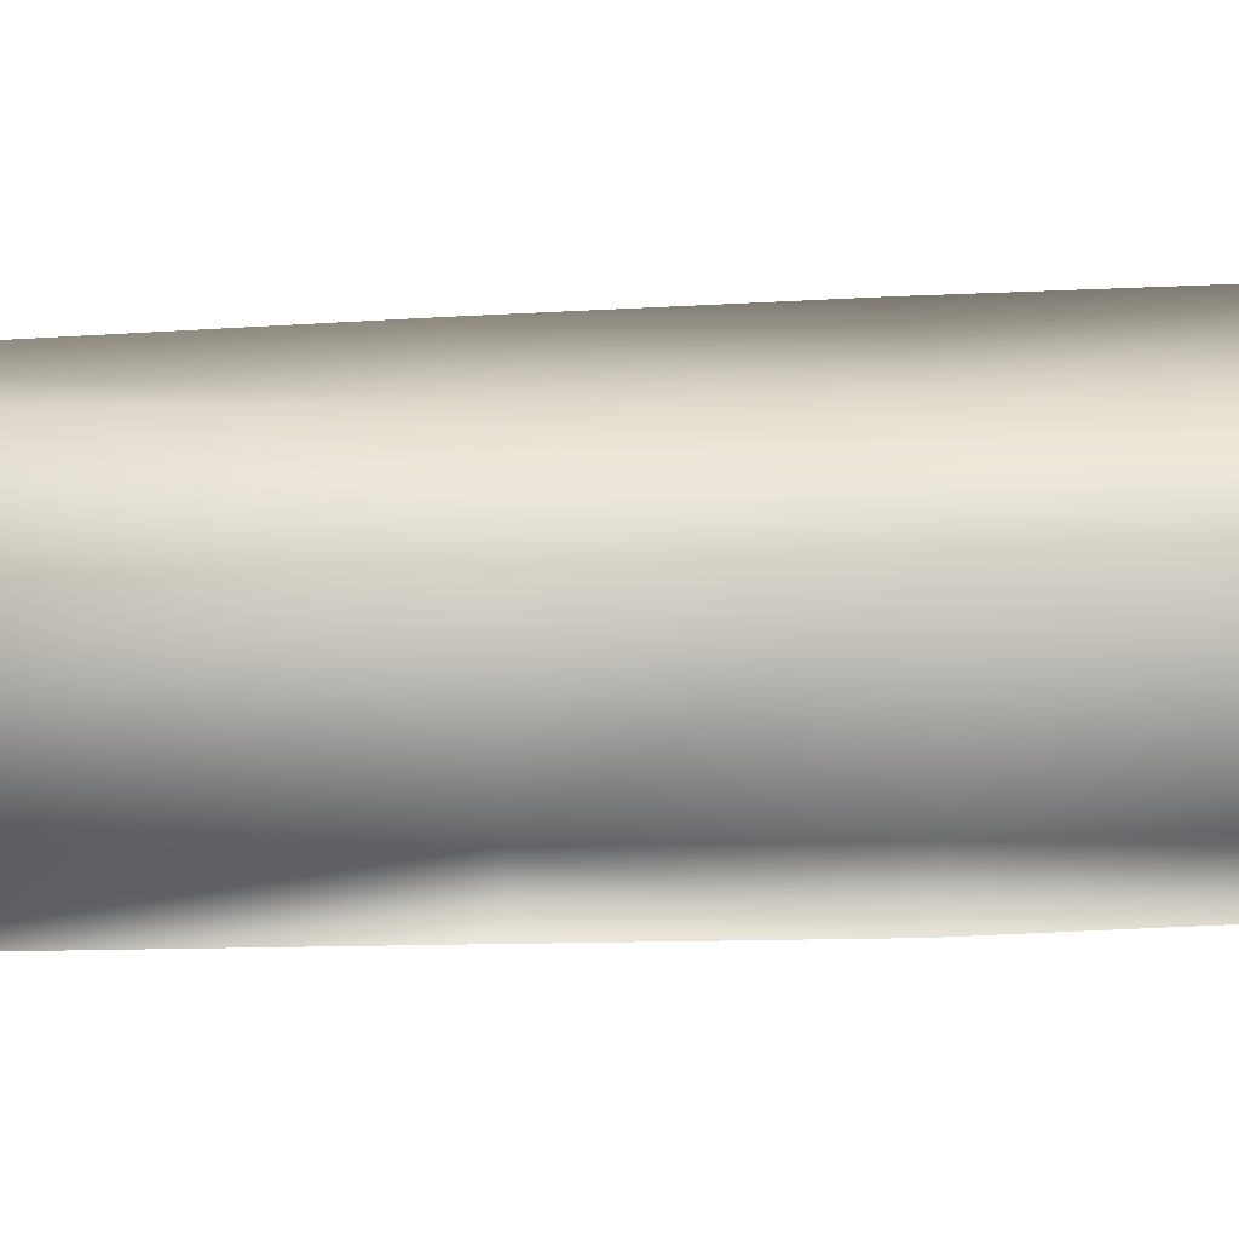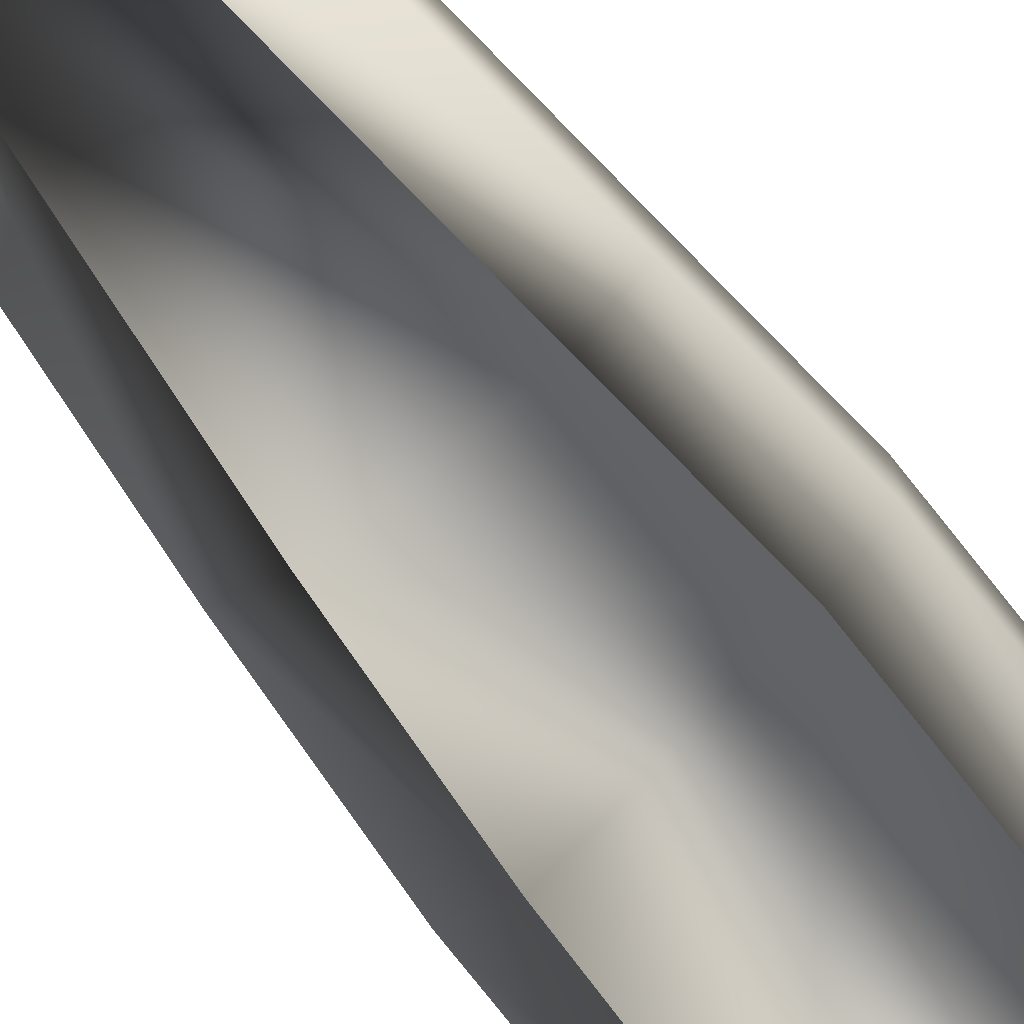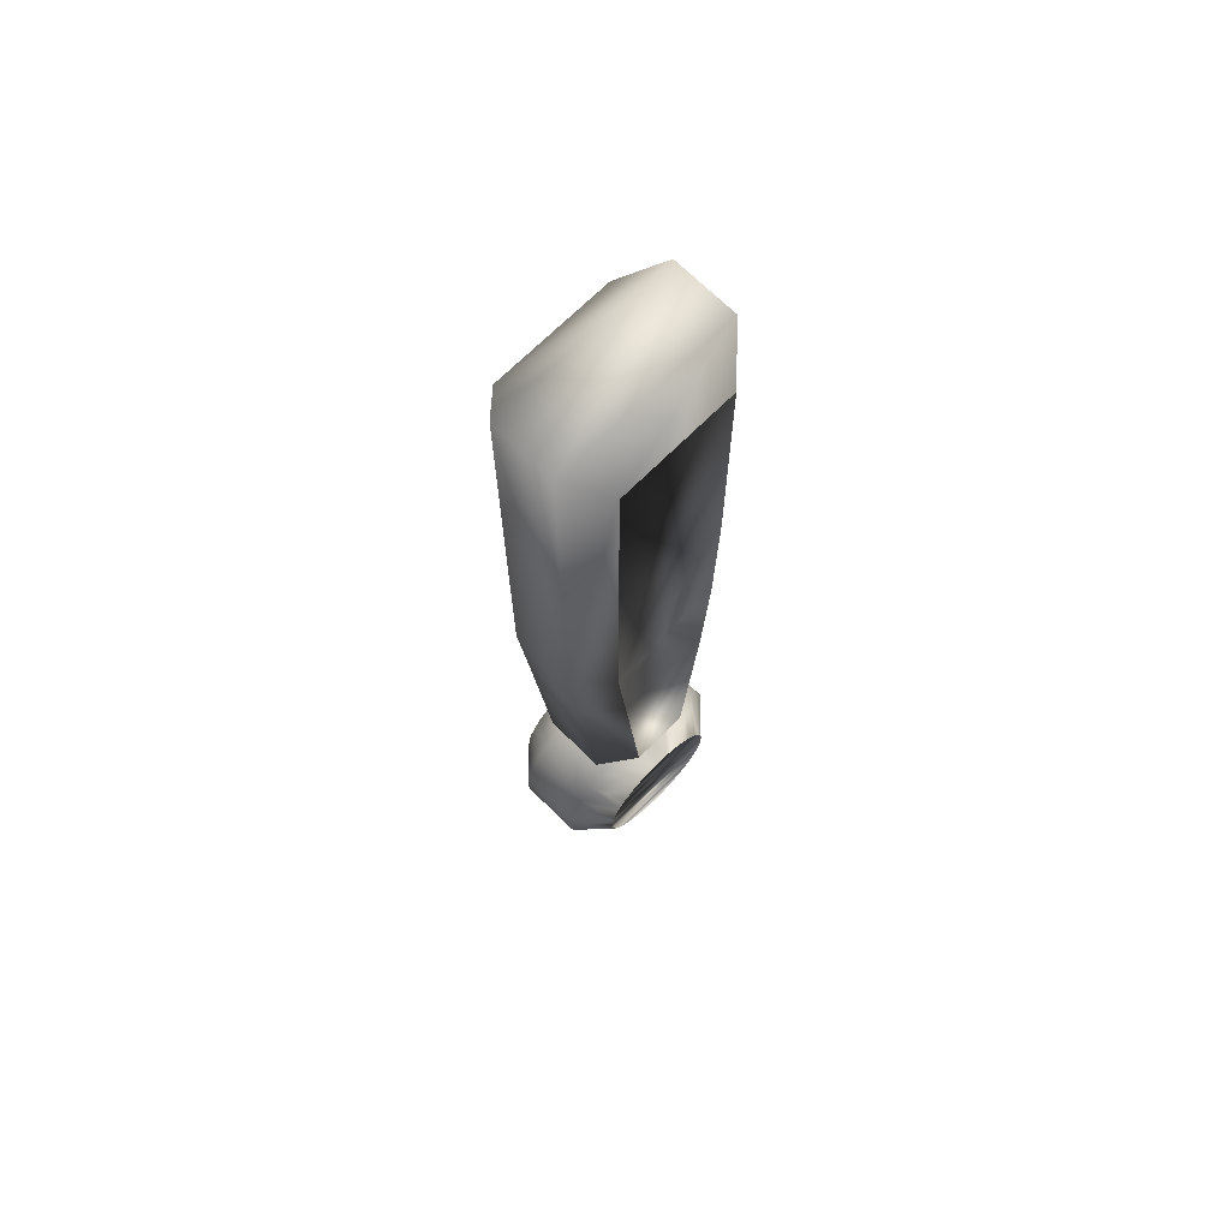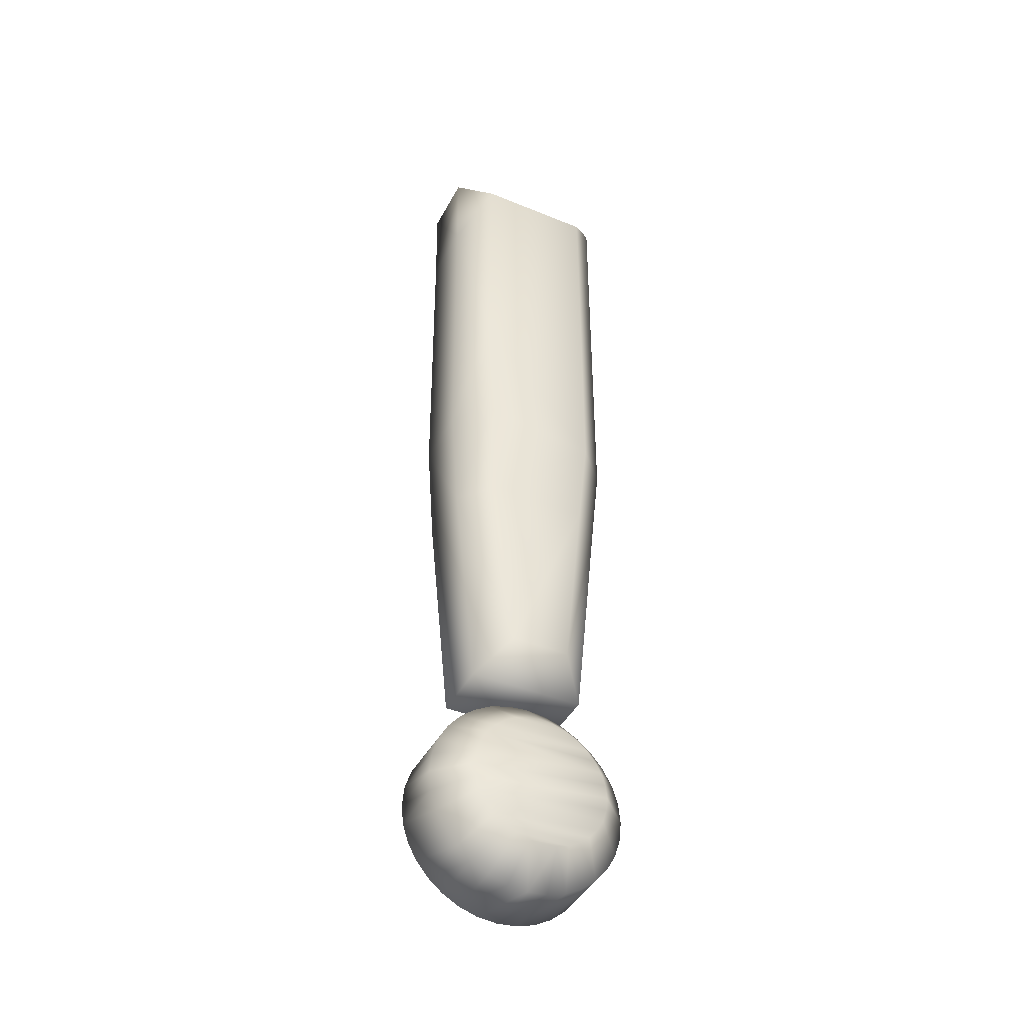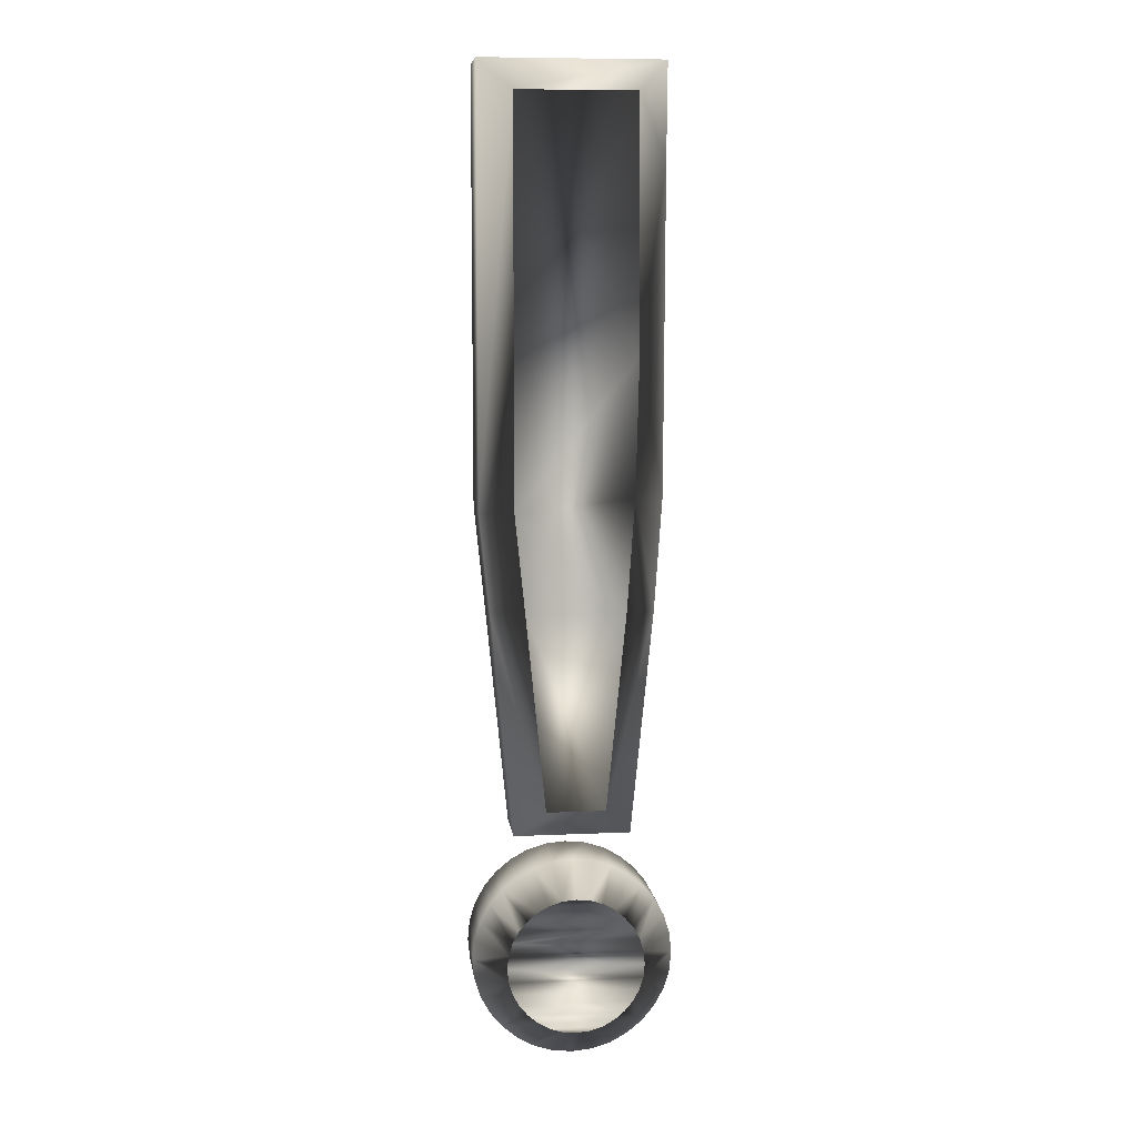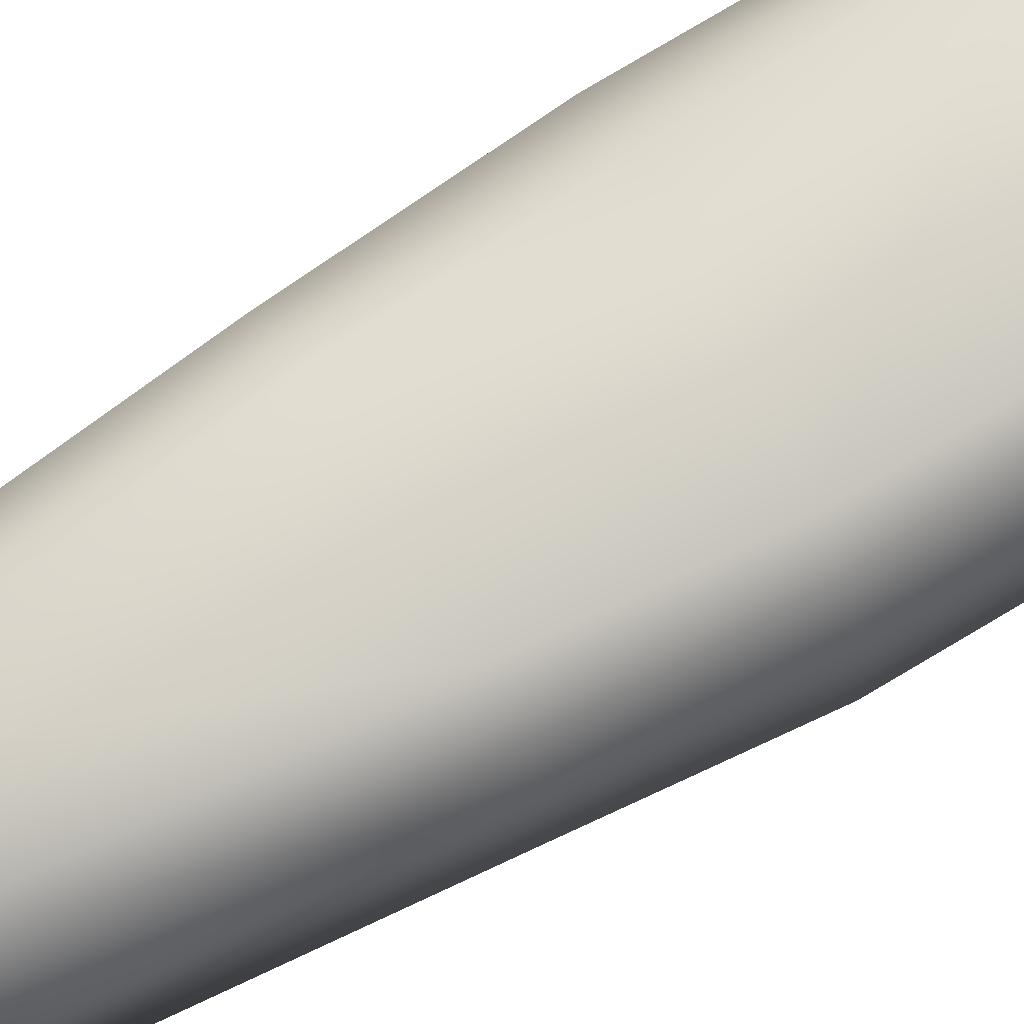
<metadata>
{"format":"obj","ext":"obj","renderer":"f3d","projection":"perspective","resolution":1024,"background":"white","views":[{"elev":13.6,"azim":81.1,"up":"+Z"},{"elev":-77.3,"azim":38.5,"up":"+Z"},{"elev":69.2,"azim":134.9,"up":"+Y"},{"elev":-42.2,"azim":-26.2,"up":"+Y"},{"elev":8.4,"azim":173.0,"up":"+Y"},{"elev":73.7,"azim":58.9,"up":"+Z"}]}
</metadata>
<code>
v -0.05808 -0.215 0.02
v -0.06184 -0.2269 0.02
v -0.06307 -0.2395 0.02
v -0.06184 -0.2522 0.02
v -0.05808 -0.2641 0.02
v -0.05217 -0.2748 0.02
v -0.04447 -0.284 0.02
v -0.03522 -0.2917 0.02
v -0.02457 -0.2976 0.02
v -0.01266 -0.3014 0.02
v 0 -0.3026 0.02
v 0.01266 -0.3014 0.02
v 0.02457 -0.2976 0.02
v 0.03522 -0.2917 0.02
v 0.04447 -0.284 0.02
v 0.05217 -0.2748 0.02
v 0.05808 -0.2641 0.02
v 0.06184 -0.2522 0.02
v 0.06307 -0.2395 0.02
v 0.06184 -0.2269 0.02
v 0.05808 -0.215 0.02
v 0.05217 -0.2043 0.02
v 0.04447 -0.1951 0.02
v 0.03522 -0.1874 0.02
v 0.02457 -0.1815 0.02
v 0.01266 -0.1777 0.02
v 0 -0.1765 0.02
v -0.01266 -0.1777 0.02
v -0.02457 -0.1815 0.02
v -0.03522 -0.1874 0.02
v -0.04447 -0.1951 0.02
v -0.05217 -0.2043 0.02
v -0.05808 -0.215 -0.02
v -0.06184 -0.2269 -0.02
v -0.06307 -0.2395 -0.02
v -0.06184 -0.2522 -0.02
v -0.05808 -0.2641 -0.02
v -0.05217 -0.2748 -0.02
v -0.04447 -0.284 -0.02
v -0.03522 -0.2917 -0.02
v -0.02457 -0.2976 -0.02
v -0.01266 -0.3014 -0.02
v 0 -0.3026 -0.02
v 0.01266 -0.3014 -0.02
v 0.02457 -0.2976 -0.02
v 0.03522 -0.2917 -0.02
v 0.04447 -0.284 -0.02
v 0.05217 -0.2748 -0.02
v 0.05808 -0.2641 -0.02
v 0.06184 -0.2522 -0.02
v 0.06307 -0.2395 -0.02
v 0.06184 -0.2269 -0.02
v 0.05808 -0.215 -0.02
v 0.05217 -0.2043 -0.02
v 0.04447 -0.1951 -0.02
v 0.03522 -0.1874 -0.02
v 0.02457 -0.1815 -0.02
v 0.01266 -0.1777 -0.02
v 0 -0.1765 -0.02
v -0.01266 -0.1777 -0.02
v -0.02457 -0.1815 -0.02
v -0.03522 -0.1874 -0.02
v -0.04447 -0.1951 -0.02
v -0.05217 -0.2043 -0.02
v -0.05697 0.3111 0.02
v -0.05638 0.252 0.02
v -0.05558 0.05144 0.02
v -0.05057 -0.01965 0.02
v -0.0364 -0.1605 0.02
v 0.03677 -0.1605 0.02
v 0.05091 -0.01998 0.02
v 0.05737 0.0423 0.02
v 0.05737 0.3111 0.02
v -0.05697 0.3111 -0.02
v -0.05638 0.252 -0.02
v -0.05558 0.05144 -0.02
v -0.05057 -0.01965 -0.02
v -0.0364 -0.1605 -0.02
v 0.03677 -0.1605 -0.02
v 0.05091 -0.01998 -0.02
v 0.05737 0.0423 -0.02
v 0.05737 0.3111 -0.02
v -0.03961 -0.2229 -0.04
v -0.04213 -0.2309 -0.04
v -0.04297 -0.2395 -0.04
v -0.04213 -0.2482 -0.04
v -0.03961 -0.2562 -0.04
v -0.03559 -0.2634 -0.04
v -0.03027 -0.2698 -0.04
v -0.02387 -0.2751 -0.04
v -0.01663 -0.2792 -0.04
v -0.008642 -0.2817 -0.04
v 0 -0.2825 -0.04
v 0.008642 -0.2817 -0.04
v 0.01663 -0.2792 -0.04
v 0.02387 -0.2751 -0.04
v 0.03027 -0.2698 -0.04
v 0.03559 -0.2634 -0.04
v 0.03961 -0.2562 -0.04
v 0.04213 -0.2482 -0.04
v 0.04297 -0.2395 -0.04
v 0.04213 -0.2309 -0.04
v 0.03961 -0.2229 -0.04
v 0.03559 -0.2157 -0.04
v 0.03027 -0.2093 -0.04
v 0.02387 -0.204 -0.04
v 0.01663 -0.1999 -0.04
v 0.008642 -0.1974 -0.04
v 0 -0.1966 -0.04
v -0.008642 -0.1974 -0.04
v -0.01663 -0.1999 -0.04
v -0.02387 -0.204 -0.04
v -0.03027 -0.2093 -0.04
v -0.03559 -0.2157 -0.04
v -0.037 0.2911 -0.04
v -0.03774 0.1364 -0.04
v -0.03559 0.0524 -0.04
v -0.03064 -0.01795 -0.04
v -0.01831 -0.1405 -0.04
v 0.01869 -0.1405 -0.04
v 0.03102 -0.01795 -0.04
v 0.03737 0.04334 -0.04
v 0.03737 0.2911 -0.04
v -0.03961 -0.2229 0.04
v -0.04213 -0.2309 0.04
v -0.04297 -0.2395 0.04
v -0.04213 -0.2482 0.04
v -0.03961 -0.2562 0.04
v -0.03559 -0.2634 0.04
v -0.03027 -0.2698 0.04
v -0.02387 -0.2751 0.04
v -0.01663 -0.2792 0.04
v -0.008642 -0.2817 0.04
v 0 -0.2825 0.04
v 0.008642 -0.2817 0.04
v 0.01663 -0.2792 0.04
v 0.02387 -0.2751 0.04
v 0.03027 -0.2698 0.04
v 0.03559 -0.2634 0.04
v 0.03961 -0.2562 0.04
v 0.04213 -0.2482 0.04
v 0.04297 -0.2395 0.04
v 0.04213 -0.2309 0.04
v 0.03961 -0.2229 0.04
v 0.03559 -0.2157 0.04
v 0.03027 -0.2093 0.04
v 0.02387 -0.204 0.04
v 0.01663 -0.1999 0.04
v 0.008642 -0.1974 0.04
v 0 -0.1966 0.04
v -0.008642 -0.1974 0.04
v -0.01663 -0.1999 0.04
v -0.02387 -0.204 0.04
v -0.03027 -0.2093 0.04
v -0.03559 -0.2157 0.04
v -0.037 0.2911 0.04
v -0.03774 0.1364 0.04
v -0.03559 0.0524 0.04
v -0.03064 -0.01795 0.04
v -0.01831 -0.1405 0.04
v 0.01869 -0.1405 0.04
v 0.03102 -0.01795 0.04
v 0.03737 0.04334 0.04
v 0.03737 0.2911 0.04
f 119 120 121
f 119 121 118
f 118 121 122
f 118 122 117
f 117 122 116
f 116 122 123
f 116 123 115
f 93 94 92
f 92 94 95
f 92 95 91
f 91 95 96
f 91 96 90
f 90 96 97
f 90 97 89
f 89 97 98
f 89 98 88
f 88 98 99
f 88 99 87
f 87 99 100
f 87 100 86
f 86 100 101
f 86 101 85
f 85 101 102
f 85 102 84
f 84 102 103
f 84 103 83
f 83 103 114
f 114 103 104
f 114 104 105
f 114 105 113
f 113 105 106
f 113 106 112
f 112 106 107
f 112 107 111
f 111 107 108
f 111 108 110
f 110 108 109
f 160 161 162
f 160 162 159
f 159 162 163
f 159 163 158
f 158 163 157
f 157 163 164
f 157 164 156
f 134 135 133
f 133 135 136
f 133 136 132
f 132 136 137
f 132 137 131
f 131 137 138
f 131 138 130
f 130 138 139
f 130 139 129
f 129 139 140
f 129 140 128
f 128 140 141
f 128 141 127
f 127 141 142
f 127 142 126
f 126 142 143
f 126 143 125
f 125 143 144
f 125 144 124
f 124 144 155
f 155 144 145
f 155 145 146
f 155 146 154
f 154 146 147
f 154 147 153
f 153 147 148
f 153 148 152
f 152 148 149
f 152 149 151
f 151 149 150
f 82 81 123
f 81 122 123
f 81 80 122
f 80 121 122
f 80 79 120
f 80 120 121
f 79 78 119
f 79 119 120
f 78 77 119
f 77 118 119
f 77 76 117
f 77 117 118
f 76 75 116
f 76 116 117
f 75 74 115
f 75 115 116
f 74 82 123
f 74 123 115
f 73 72 81
f 73 81 82
f 72 71 80
f 72 80 81
f 71 70 79
f 71 79 80
f 70 69 78
f 70 78 79
f 69 68 77
f 69 77 78
f 68 67 76
f 68 76 77
f 67 66 75
f 67 75 76
f 66 65 74
f 66 74 75
f 65 73 82
f 65 82 74
f 164 163 72
f 164 72 73
f 163 162 71
f 163 71 72
f 162 161 71
f 161 70 71
f 161 160 69
f 161 69 70
f 160 159 68
f 160 68 69
f 159 158 68
f 158 67 68
f 158 157 67
f 157 66 67
f 157 156 66
f 156 65 66
f 156 164 65
f 164 73 65
f 64 63 114
f 63 113 114
f 63 62 112
f 63 112 113
f 62 61 111
f 62 111 112
f 61 60 110
f 61 110 111
f 60 59 110
f 59 109 110
f 59 58 108
f 59 108 109
f 58 57 108
f 57 107 108
f 57 56 107
f 56 106 107
f 56 55 106
f 55 105 106
f 55 54 104
f 55 104 105
f 54 53 103
f 54 103 104
f 53 52 102
f 53 102 103
f 52 51 102
f 51 101 102
f 51 50 100
f 51 100 101
f 50 49 100
f 49 99 100
f 49 48 99
f 48 98 99
f 48 47 98
f 47 97 98
f 47 46 96
f 47 96 97
f 46 45 95
f 46 95 96
f 45 44 94
f 45 94 95
f 44 43 94
f 43 93 94
f 43 42 92
f 43 92 93
f 42 41 92
f 41 91 92
f 41 40 91
f 40 90 91
f 40 39 90
f 39 89 90
f 39 38 88
f 39 88 89
f 38 37 87
f 38 87 88
f 37 36 86
f 37 86 87
f 36 35 86
f 35 85 86
f 35 34 84
f 35 84 85
f 34 33 84
f 33 83 84
f 33 64 83
f 64 114 83
f 32 31 63
f 32 63 64
f 31 30 62
f 31 62 63
f 30 29 61
f 30 61 62
f 29 28 60
f 29 60 61
f 28 27 59
f 28 59 60
f 27 26 58
f 27 58 59
f 26 25 57
f 26 57 58
f 25 24 56
f 25 56 57
f 24 23 55
f 24 55 56
f 23 22 54
f 23 54 55
f 22 21 53
f 22 53 54
f 21 20 52
f 21 52 53
f 20 19 51
f 20 51 52
f 19 18 50
f 19 50 51
f 18 17 49
f 18 49 50
f 17 16 48
f 17 48 49
f 16 15 47
f 16 47 48
f 15 14 46
f 15 46 47
f 14 13 45
f 14 45 46
f 13 12 44
f 13 44 45
f 12 11 43
f 12 43 44
f 11 10 42
f 11 42 43
f 10 9 41
f 10 41 42
f 9 8 40
f 9 40 41
f 8 7 39
f 8 39 40
f 7 6 38
f 7 38 39
f 6 5 37
f 6 37 38
f 5 4 36
f 5 36 37
f 4 3 35
f 4 35 36
f 3 2 34
f 3 34 35
f 2 1 33
f 2 33 34
f 1 32 64
f 1 64 33
f 155 154 31
f 155 31 32
f 154 153 31
f 153 30 31
f 153 152 30
f 152 29 30
f 152 151 29
f 151 28 29
f 151 150 27
f 151 27 28
f 150 149 27
f 149 26 27
f 149 148 25
f 149 25 26
f 148 147 24
f 148 24 25
f 147 146 23
f 147 23 24
f 146 145 23
f 145 22 23
f 145 144 22
f 144 21 22
f 144 143 21
f 143 20 21
f 143 142 19
f 143 19 20
f 142 141 19
f 141 18 19
f 141 140 17
f 141 17 18
f 140 139 16
f 140 16 17
f 139 138 15
f 139 15 16
f 138 137 15
f 137 14 15
f 137 136 14
f 136 13 14
f 136 135 13
f 135 12 13
f 135 134 11
f 135 11 12
f 134 133 11
f 133 10 11
f 133 132 9
f 133 9 10
f 132 131 8
f 132 8 9
f 131 130 7
f 131 7 8
f 130 129 7
f 129 6 7
f 129 128 6
f 128 5 6
f 128 127 5
f 127 4 5
f 127 126 3
f 127 3 4
f 126 125 3
f 125 2 3
f 1 2 125
f 1 125 124
f 32 1 124
f 32 124 155

</code>
